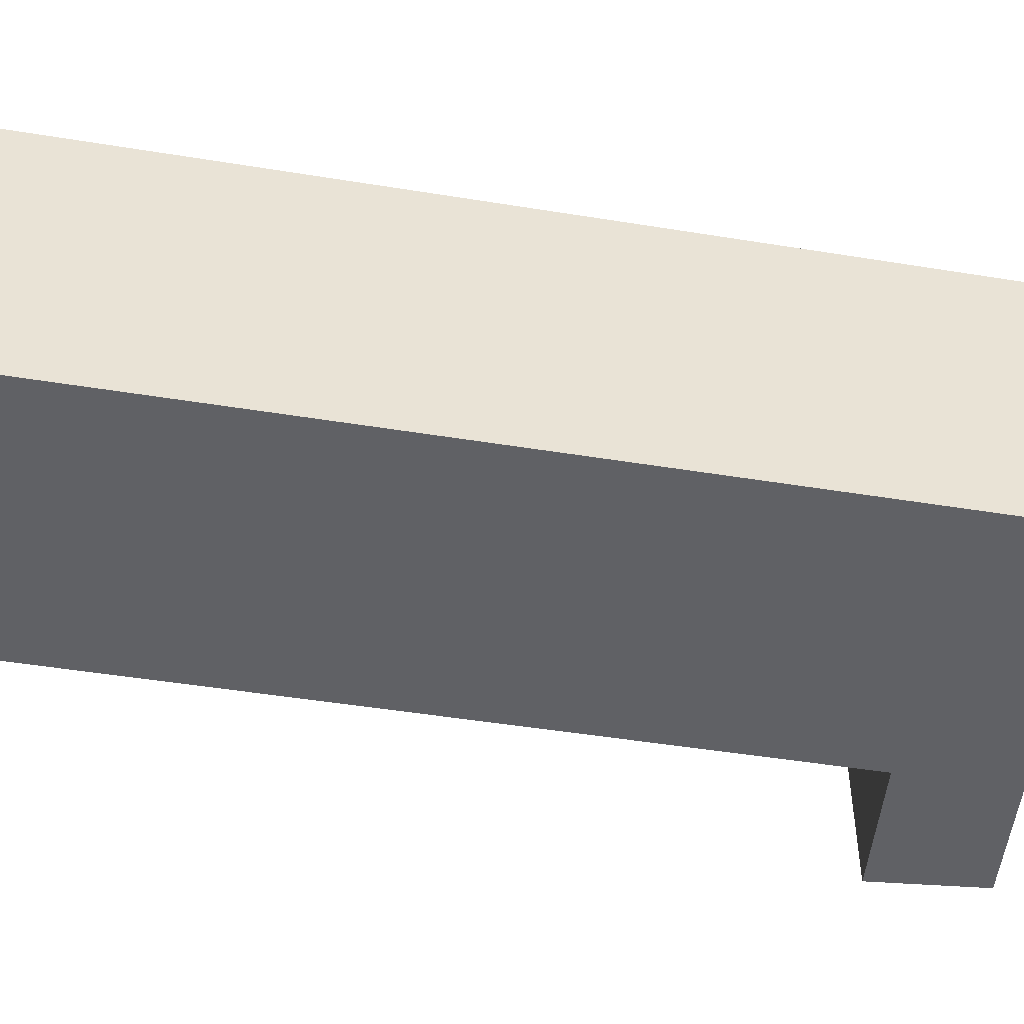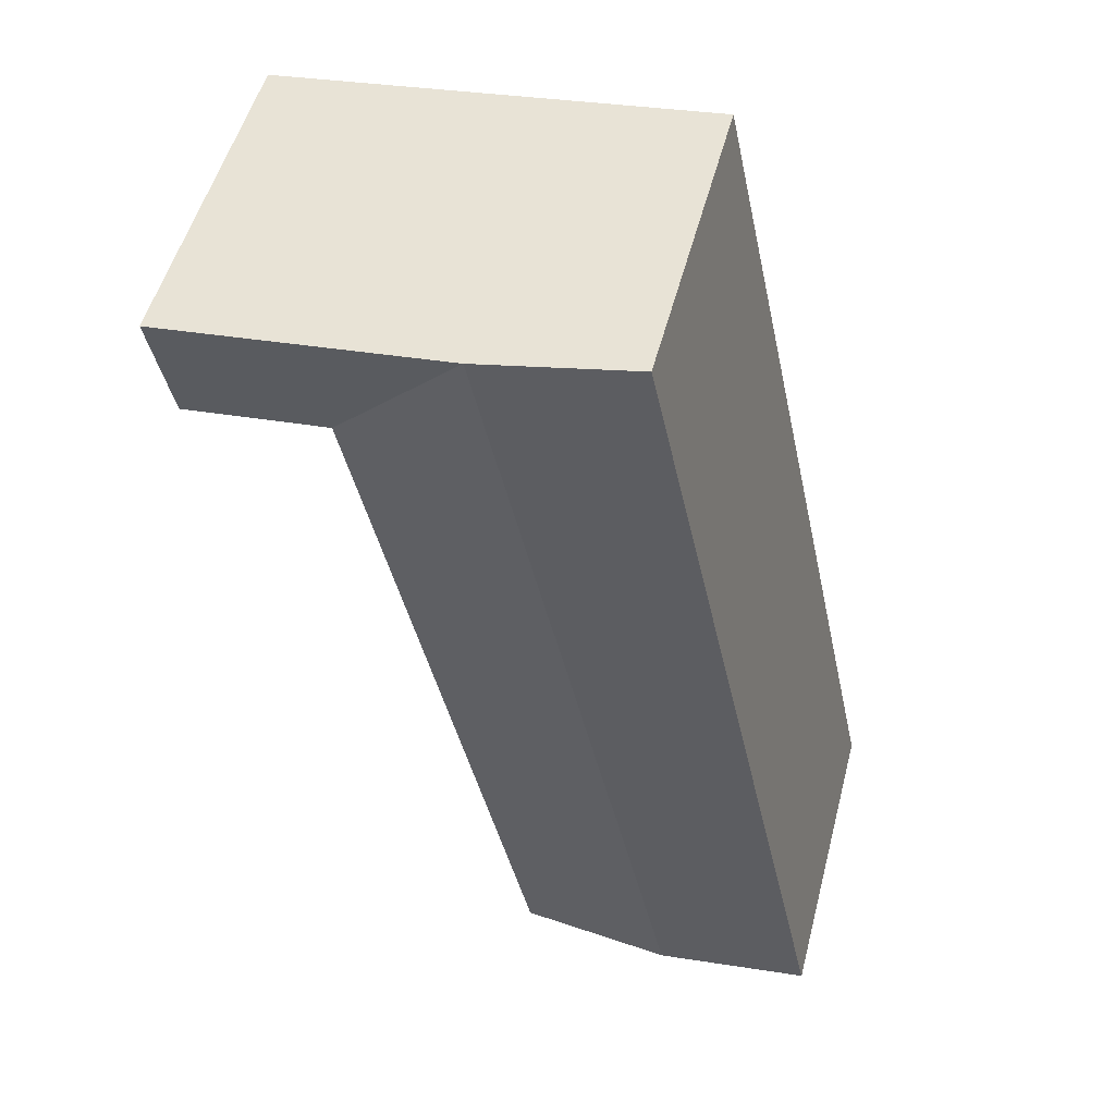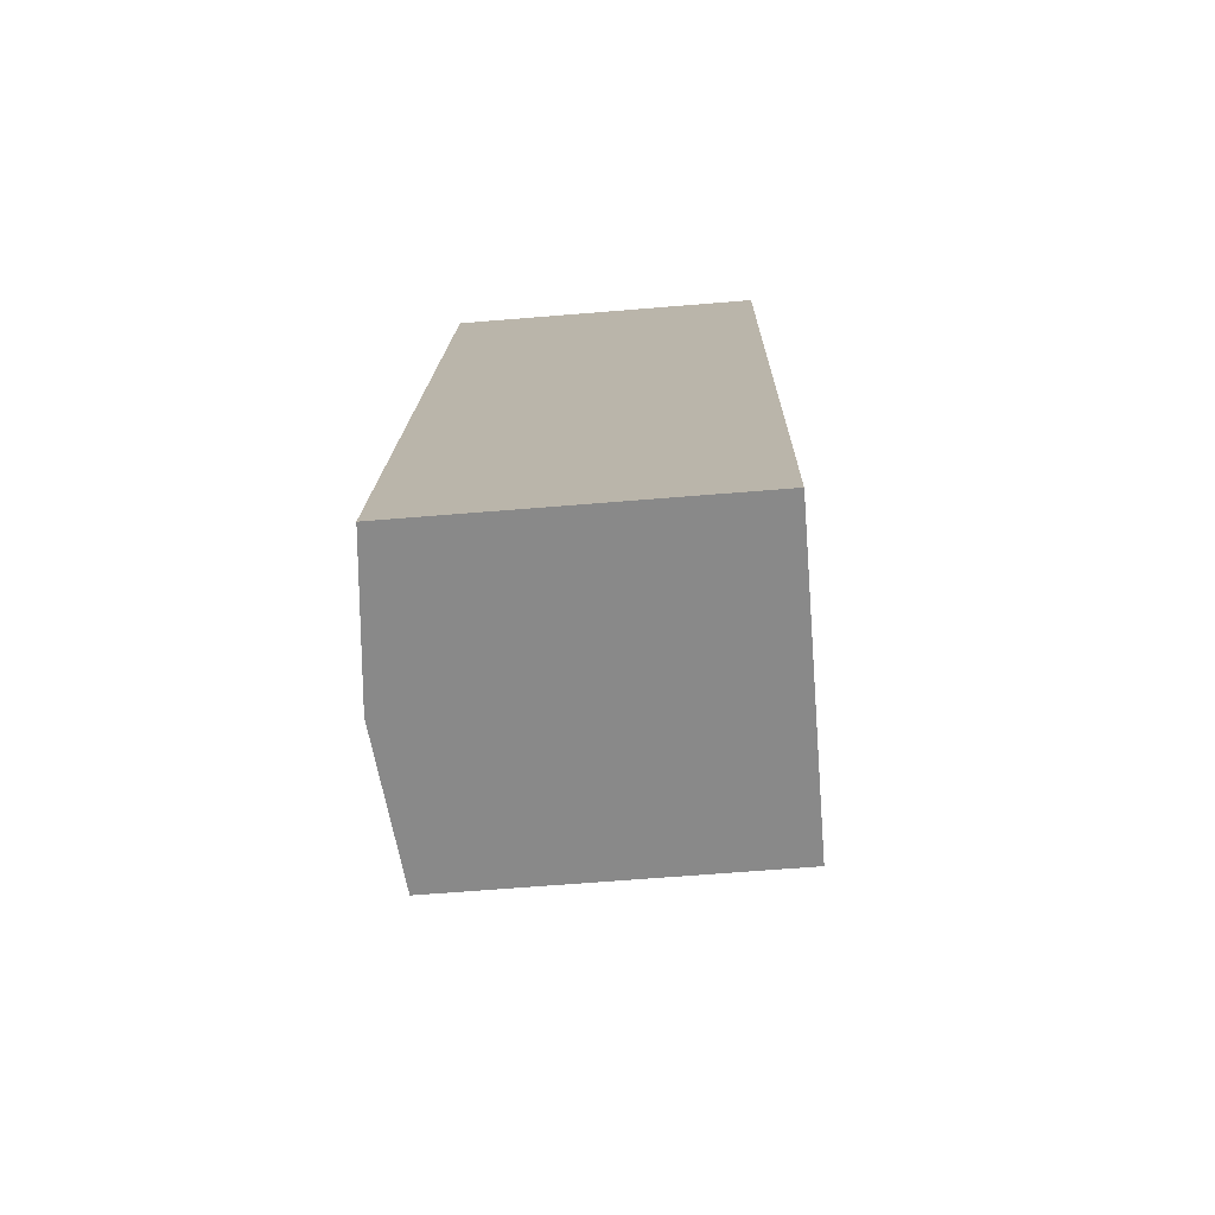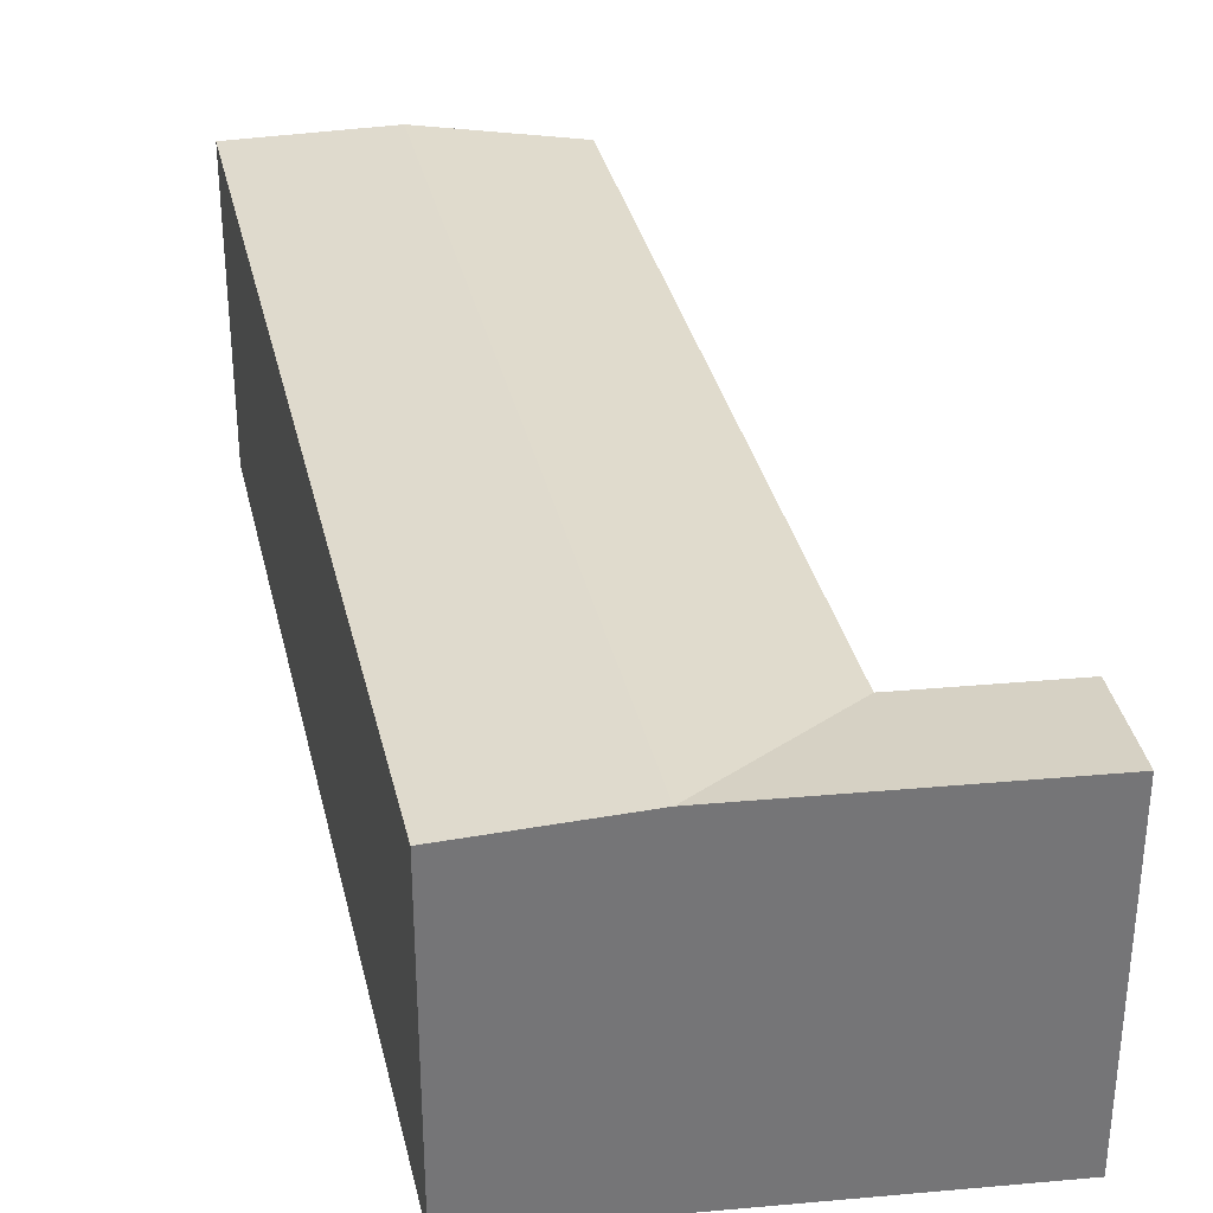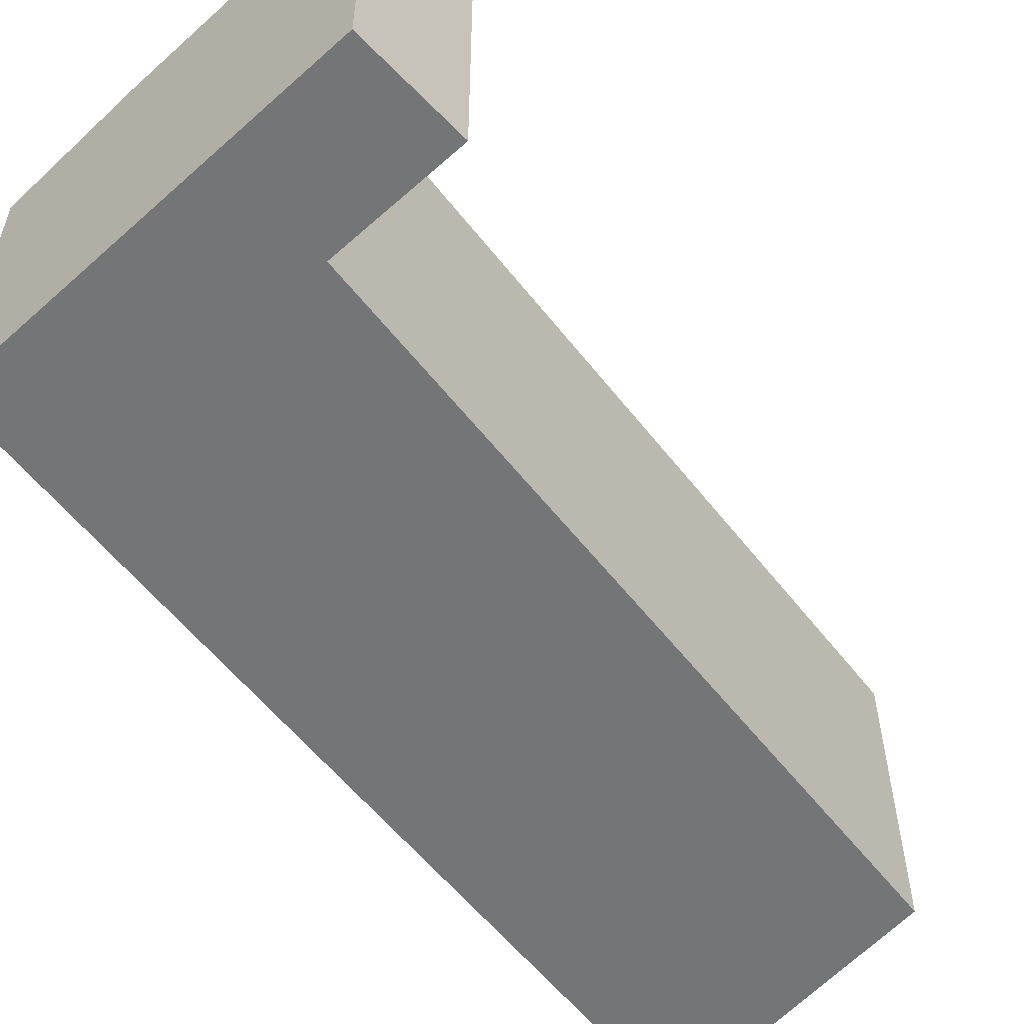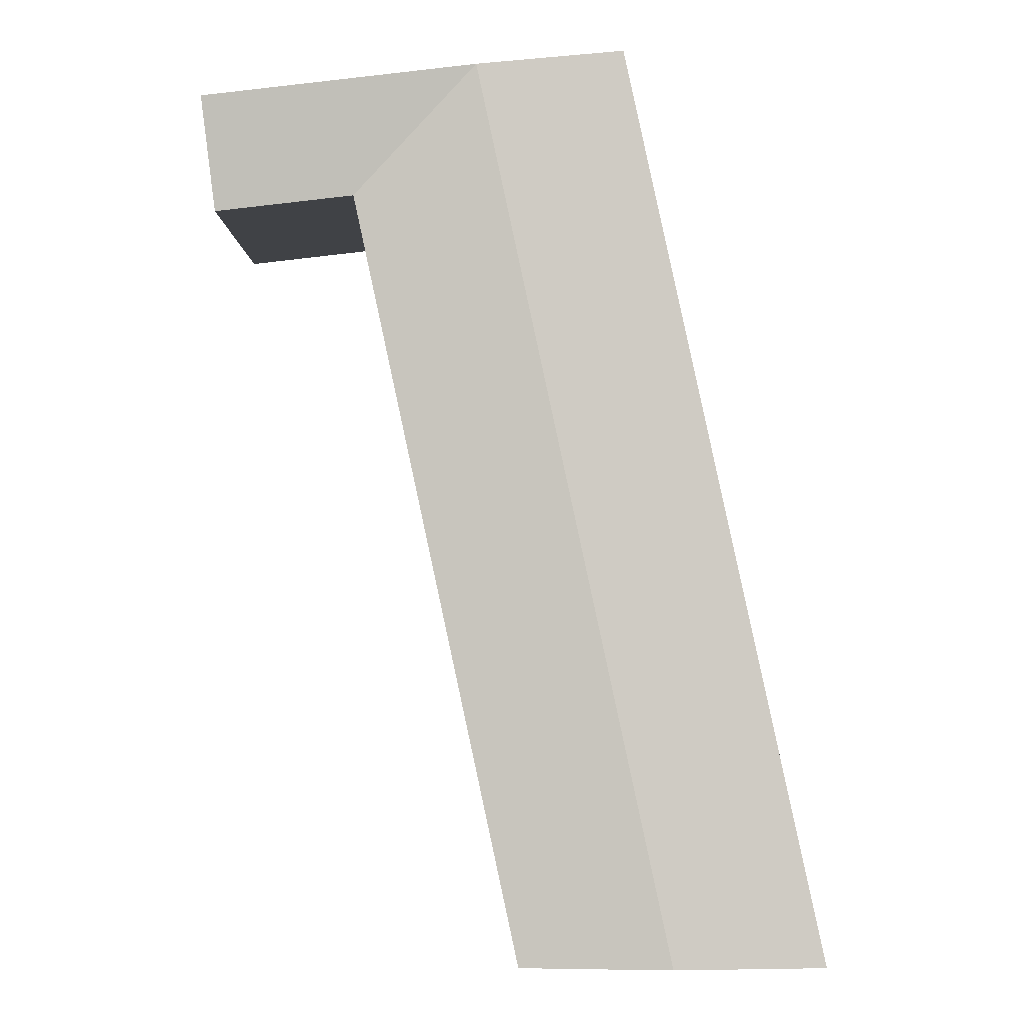
<metadata>
{"format":"obj","ext":"obj","renderer":"f3d","projection":"perspective","resolution":1024,"background":"white","views":[{"elev":-47.8,"azim":-88.2,"up":"+Y"},{"elev":52.6,"azim":-165.3,"up":"+Z"},{"elev":-63.1,"azim":-85.2,"up":"+Z"},{"elev":33.8,"azim":-0.4,"up":"+Y"},{"elev":-56.5,"azim":49.5,"up":"+Y"},{"elev":-3.2,"azim":-179.6,"up":"+Z"}]}
</metadata>
<code>
v  19.99 -2.186e-15 35.7
v  24.65 -1.866e-15 30.48
v  25.17 -2.15e-15 35.11
v  19.01 -1.906e-15 31.13
v  7.008 -1.99e-15 32.5
v  12.29 8.803e-19 -0.01438
v  0 0 0
v  7.995 -2.27e-15 37.08
v  19.99 12.91 35.7
v  25.17 12.91 35.11
v  19.01 12.33 31.12
v  24.65 12.33 30.48
v  7.008 12.33 32.5
v  0.0002633 12.33 -0.0003901
v  12.29 12.33 -0.01477
v  6.146 12.91 -0.007597
v  7.995 12.33 37.08
v  13.99 12.91 36.39
v  13.01 12.91 31.81
g defaultobject
f 1 2 3
f 2 1 4
f 5 6 4
f 6 5 7
f 8 4 1
f 4 8 5
f 3 9 1
f 9 3 10
f 11 2 4
f 2 11 12
f 2 10 3
f 10 2 12
f 13 7 5
f 7 13 14
f 14 6 7
f 6 14 15
f 15 14 16
f 6 11 4
f 11 6 15
f 9 8 1
f 8 9 17
f 17 9 18
f 17 5 8
f 5 17 13
f 11 10 12
f 10 11 9
f 16 13 19
f 13 16 14
f 15 19 11
f 19 15 16
f 17 19 13
f 19 17 18
f 19 18 11
f 18 9 11

</code>
